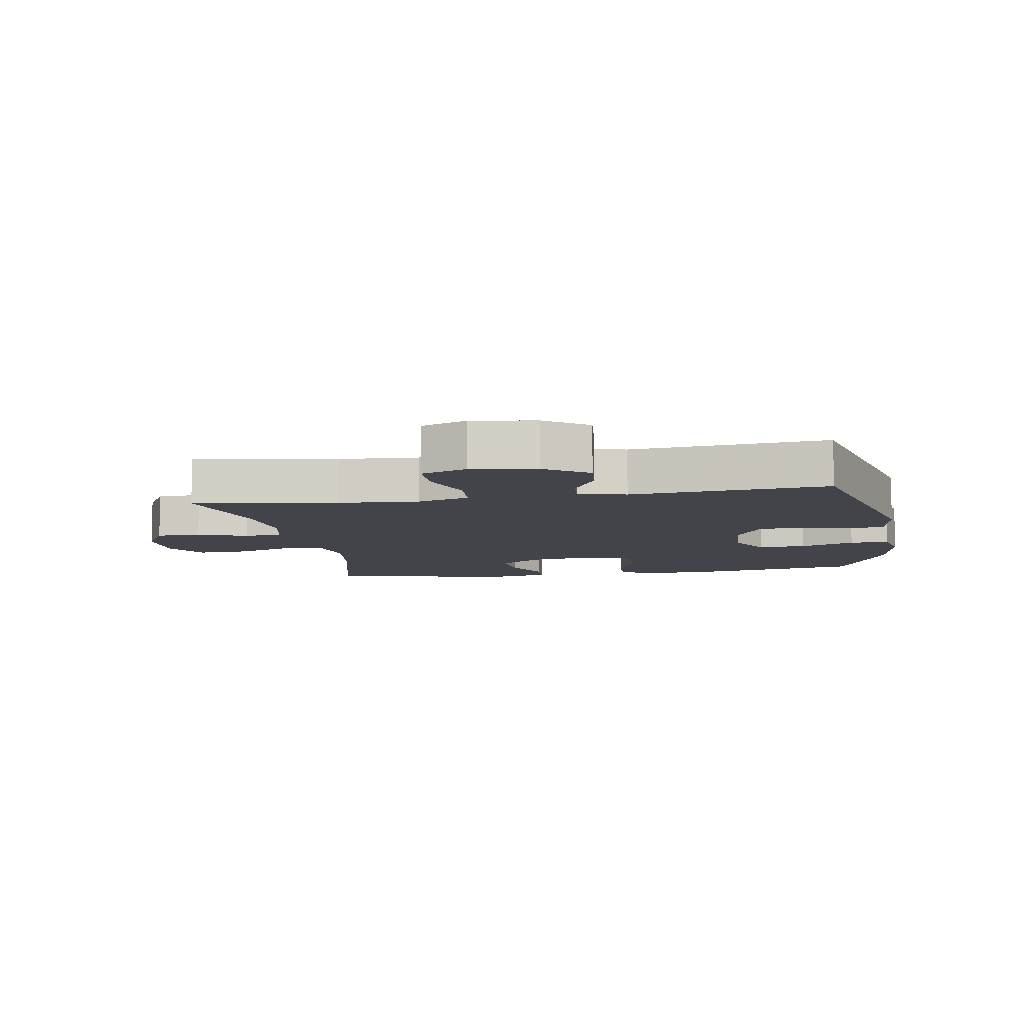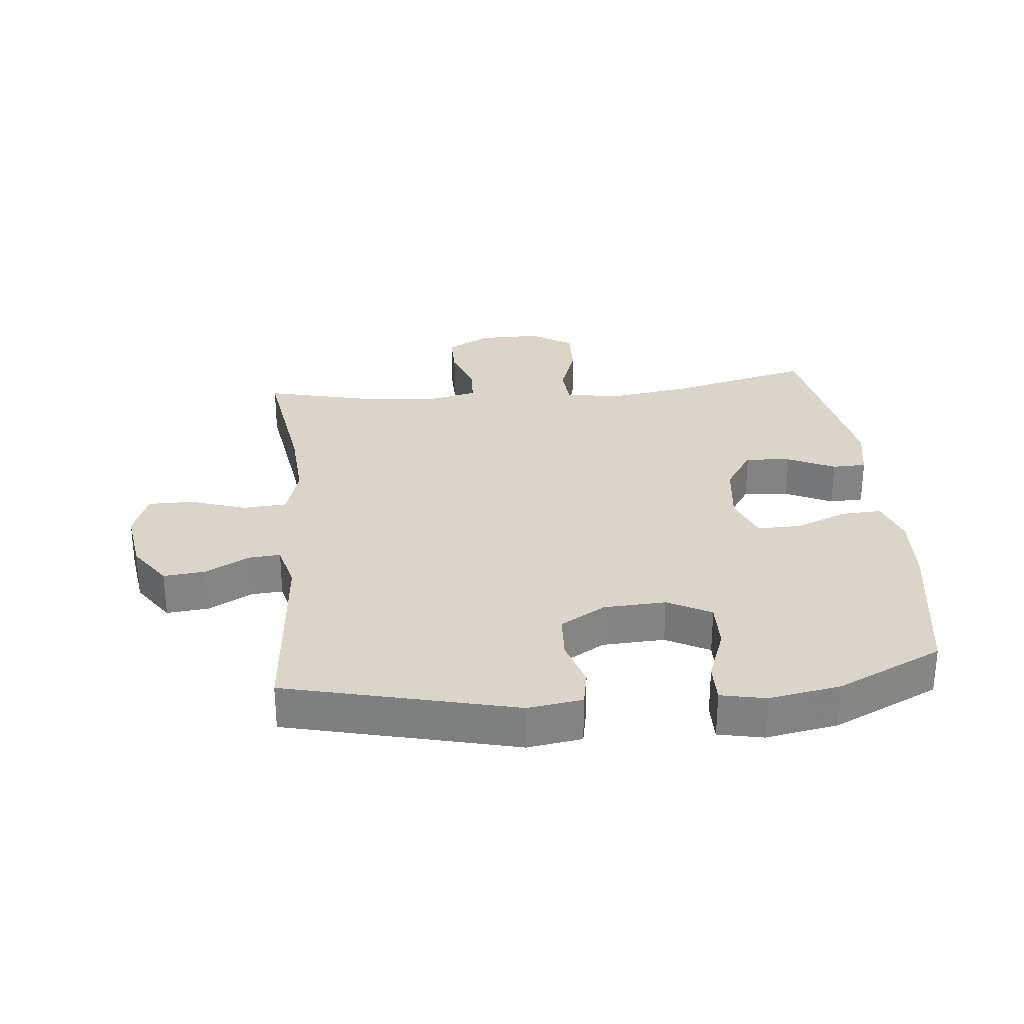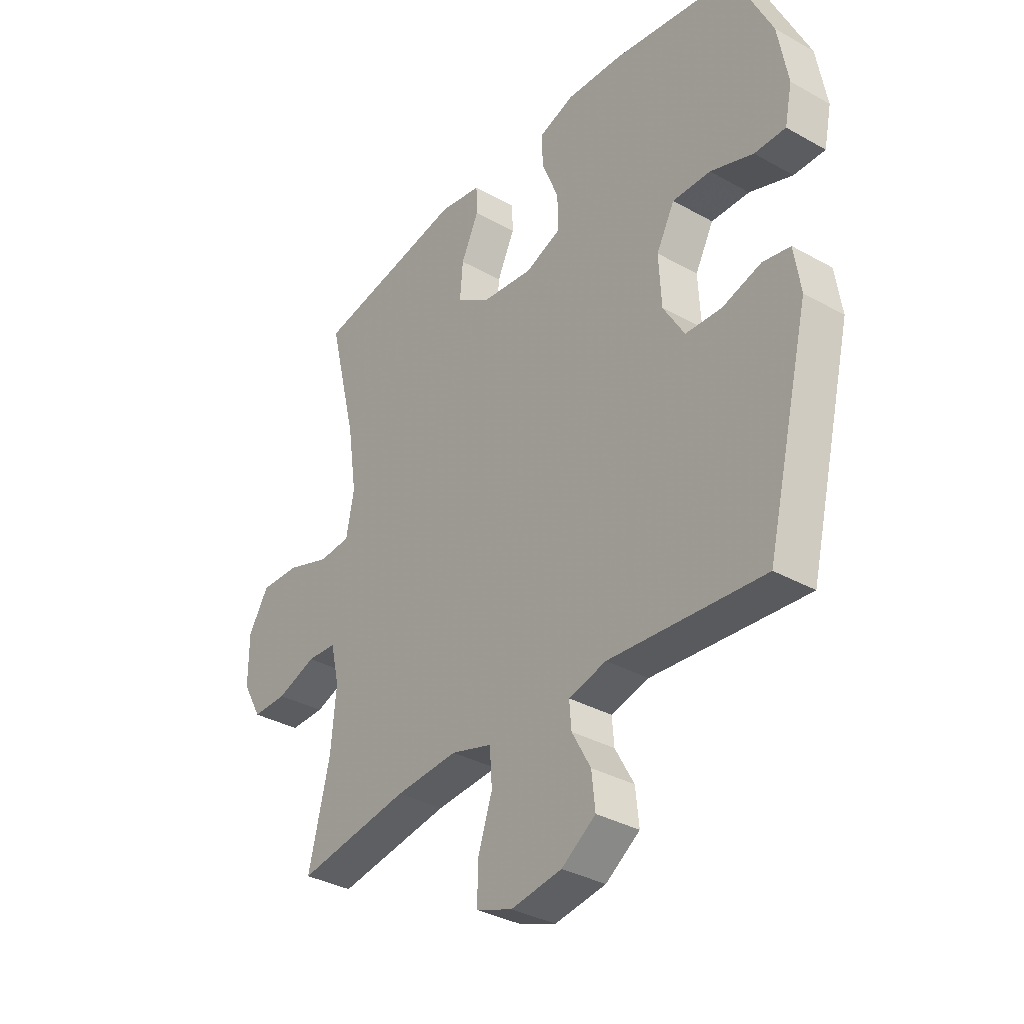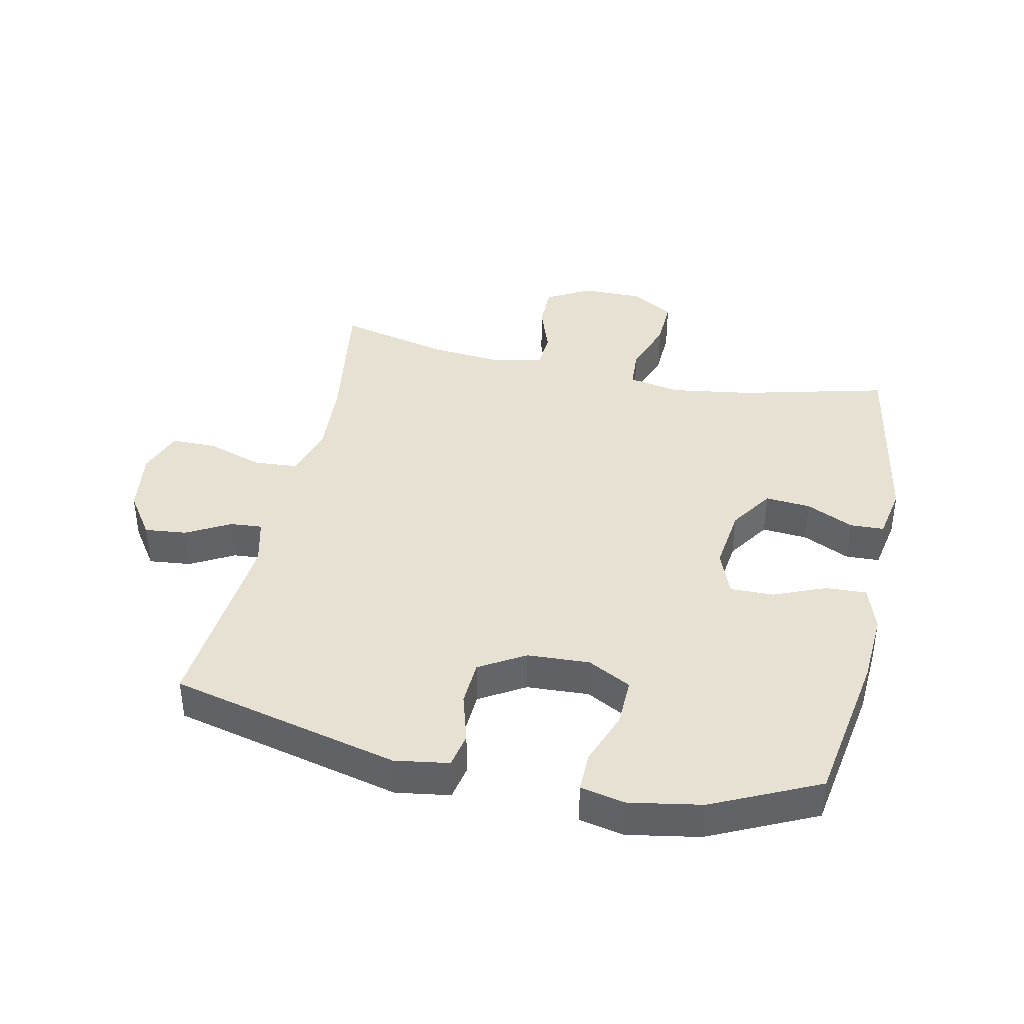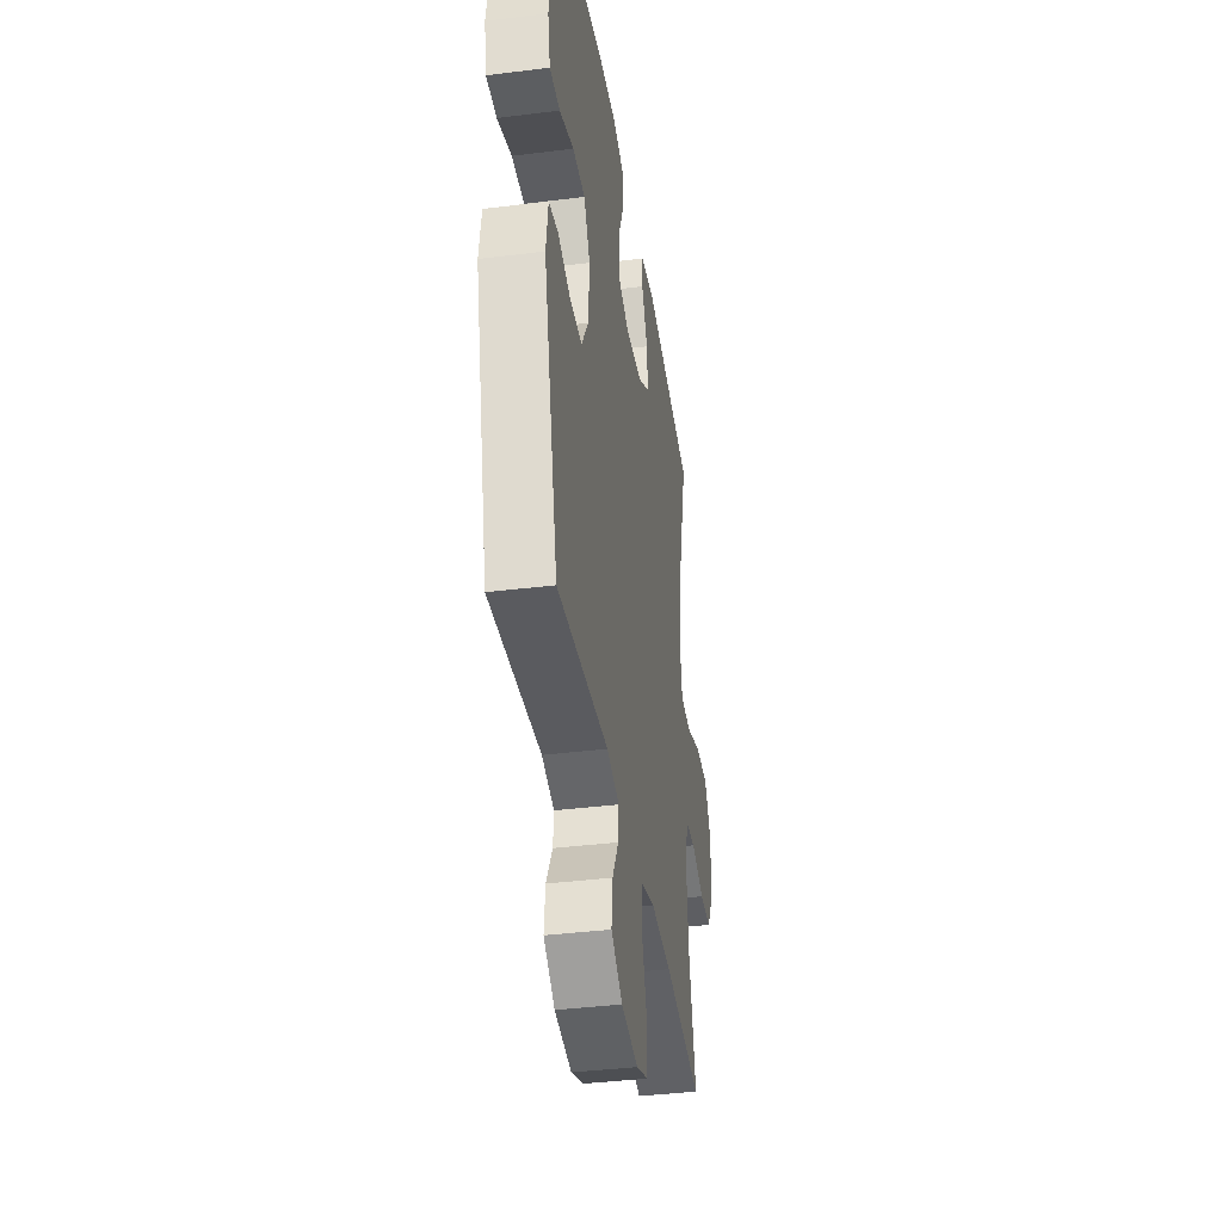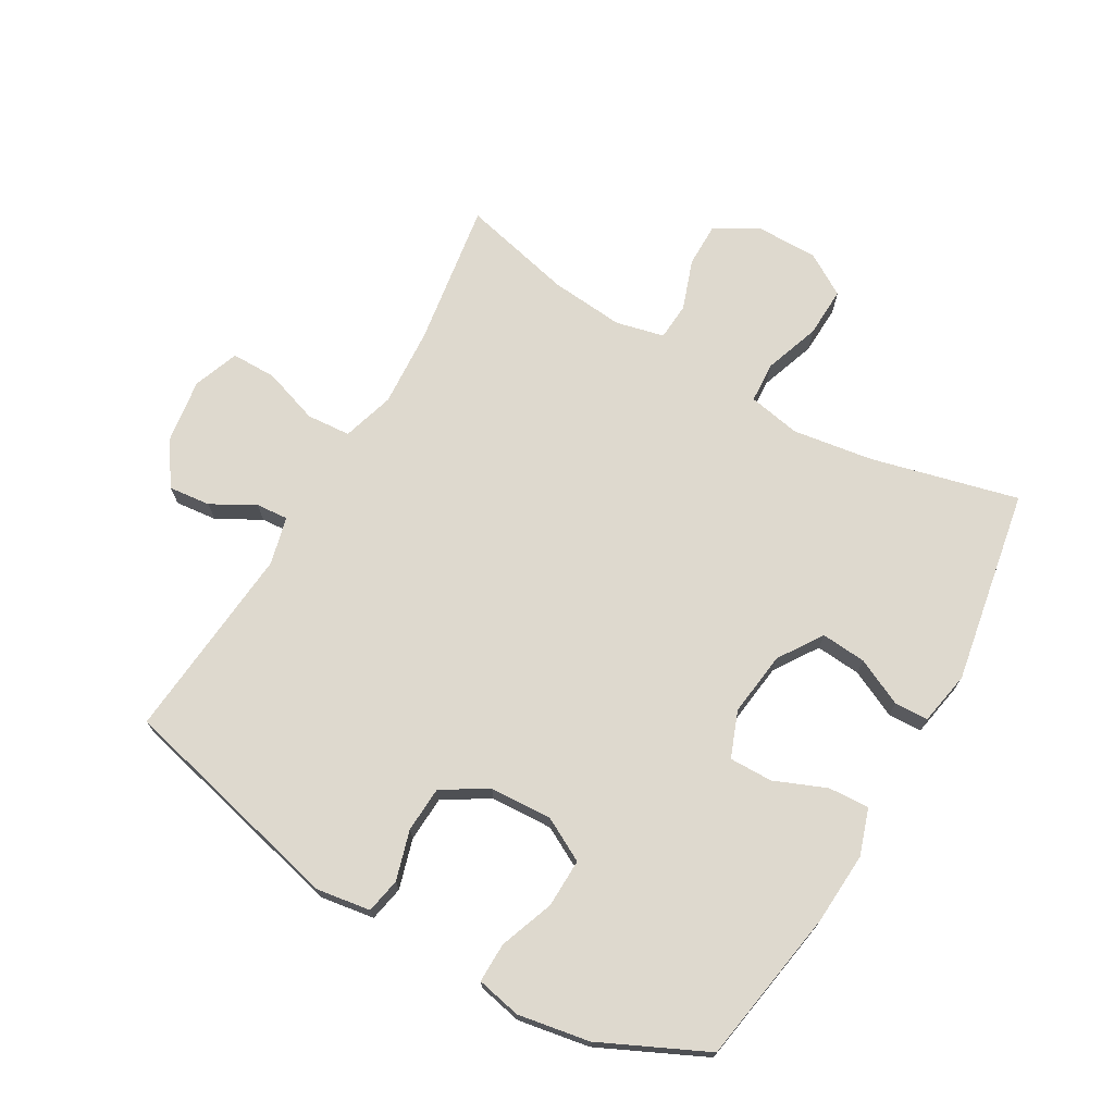
<metadata>
{"format":"obj","ext":"obj","renderer":"f3d","projection":"perspective","resolution":1024,"background":"white","views":[{"elev":-8.5,"azim":-170.3,"up":"+Y"},{"elev":29.1,"azim":-95.7,"up":"+Y"},{"elev":-34.7,"azim":-126.9,"up":"+Z"},{"elev":39.6,"azim":-77.9,"up":"+Y"},{"elev":-38.3,"azim":-81.0,"up":"+Z"},{"elev":71.4,"azim":-60.0,"up":"+Y"}]}
</metadata>
<code>
v 0.5 0.07 -0.5
v 0.27 0.07 -0.465
v 0.143 0.07 -0.457
v 0.06 0.07 -0.482
v 0.055 0.07 -0.552
v 0.085 0.07 -0.641
v 0.085 0.07 -0.713
v 0.012 0.07 -0.74
v -0.091 0.07 -0.725
v -0.16 0.07 -0.678
v -0.153 0.07 -0.611
v -0.115 0.07 -0.542
v -0.111 0.07 -0.491
v -0.187 0.07 -0.472
v -0.5 0.07 -0.5
v -0.589 0.07 -0.136
v -0.576 0.07 -0.05
v -0.52 0.07 -0.039
v -0.441 0.07 -0.062
v -0.368 0.07 -0.058
v -0.325 0.07 0.014
v -0.32 0.07 0.113
v -0.357 0.07 0.182
v -0.434 0.07 0.18
v -0.521 0.07 0.148
v -0.584 0.07 0.147
v -0.599 0.07 0.218
v -0.579 0.07 0.332
v -0.5 0.07 0.5
v -0.252 0.07 0.541
v -0.137 0.07 0.548
v -0.064 0.07 0.524
v -0.067 0.07 0.459
v -0.101 0.07 0.376
v -0.102 0.07 0.307
v -0.029 0.07 0.279
v 0.074 0.07 0.292
v 0.144 0.07 0.338
v 0.138 0.07 0.41
v 0.102 0.07 0.485
v 0.104 0.07 0.539
v 0.19 0.07 0.555
v 0.5 0.07 0.5
v 0.442 0.07 0.266
v 0.423 0.07 0.138
v 0.439 0.07 0.054
v 0.504 0.07 0.05
v 0.593 0.07 0.081
v 0.673 0.07 0.084
v 0.714 0.07 0.017
v 0.714 0.07 -0.081
v 0.675 0.07 -0.151
v 0.604 0.07 -0.151
v 0.524 0.07 -0.123
v 0.464 0.07 -0.127
v 0.446 0.07 -0.204
v 0.457 0.07 -0.322
v 0.5 0 -0.5
v 0.27 0 -0.465
v 0.143 0 -0.457
v 0.06 0 -0.482
v 0.055 0 -0.552
v 0.085 0 -0.641
v 0.085 0 -0.713
v 0.012 0 -0.74
v -0.091 0 -0.725
v -0.16 0 -0.678
v -0.153 0 -0.611
v -0.115 0 -0.542
v -0.111 0 -0.491
v -0.187 0 -0.472
v -0.5 0 -0.5
v -0.589 0 -0.136
v -0.576 0 -0.05
v -0.52 0 -0.039
v -0.441 0 -0.062
v -0.368 0 -0.058
v -0.325 0 0.014
v -0.32 0 0.113
v -0.357 0 0.182
v -0.434 0 0.18
v -0.521 0 0.148
v -0.584 0 0.147
v -0.599 0 0.218
v -0.579 0 0.332
v -0.5 0 0.5
v -0.252 0 0.541
v -0.137 0 0.548
v -0.064 0 0.524
v -0.067 0 0.459
v -0.101 0 0.376
v -0.102 0 0.307
v -0.029 0 0.279
v 0.074 0 0.292
v 0.144 0 0.338
v 0.138 0 0.41
v 0.102 0 0.485
v 0.104 0 0.539
v 0.19 0 0.555
v 0.5 0 0.5
v 0.442 0 0.266
v 0.423 0 0.138
v 0.439 0 0.054
v 0.504 0 0.05
v 0.593 0 0.081
v 0.673 0 0.084
v 0.714 0 0.017
v 0.714 0 -0.081
v 0.675 0 -0.151
v 0.604 0 -0.151
v 0.524 0 -0.123
v 0.464 0 -0.127
v 0.446 0 -0.204
v 0.457 0 -0.322
f 51 52 53 54
f 51 54 55
f 50 51 55
f 47 48 49 50
f 46 47 50 55
f 45 46 55 56
f 41 42 43 44
f 39 40 41 44
f 38 39 44 45
f 37 38 45 56
f 31 32 33 34
f 31 34 35
f 30 31 35
f 29 30 35
f 28 29 35
f 27 28 35 36
f 24 25 26 27
f 23 24 27 36
f 16 17 18 19
f 14 15 16 19
f 13 14 19 20
f 9 10 11 12
f 9 12 13
f 8 9 13
f 5 6 7 8
f 4 5 8 13
f 3 4 13 20
f 57 1 2
f 22 23 36 37
f 21 22 37 56
f 20 21 56 57
f 2 3 20 57
f 111 110 109 108
f 112 111 108
f 112 108 107
f 107 106 105 104
f 112 107 104 103
f 113 112 103 102
f 101 100 99 98
f 101 98 97 96
f 102 101 96 95
f 113 102 95 94
f 91 90 89 88
f 92 91 88
f 92 88 87
f 92 87 86
f 92 86 85
f 93 92 85 84
f 84 83 82 81
f 93 84 81 80
f 76 75 74 73
f 76 73 72 71
f 77 76 71 70
f 69 68 67 66
f 70 69 66
f 70 66 65
f 65 64 63 62
f 70 65 62 61
f 77 70 61 60
f 59 58 114
f 94 93 80 79
f 113 94 79 78
f 114 113 78 77
f 114 77 60 59
f 1 58 59 2
f 2 59 60 3
f 3 60 61 4
f 4 61 62 5
f 5 62 63 6
f 6 63 64 7
f 7 64 65 8
f 8 65 66 9
f 9 66 67 10
f 10 67 68 11
f 11 68 69 12
f 12 69 70 13
f 13 70 71 14
f 14 71 72 15
f 15 72 73 16
f 16 73 74 17
f 17 74 75 18
f 18 75 76 19
f 19 76 77 20
f 20 77 78 21
f 21 78 79 22
f 22 79 80 23
f 23 80 81 24
f 24 81 82 25
f 25 82 83 26
f 26 83 84 27
f 27 84 85 28
f 28 85 86 29
f 29 86 87 30
f 30 87 88 31
f 31 88 89 32
f 32 89 90 33
f 33 90 91 34
f 34 91 92 35
f 35 92 93 36
f 36 93 94 37
f 37 94 95 38
f 38 95 96 39
f 39 96 97 40
f 40 97 98 41
f 41 98 99 42
f 42 99 100 43
f 43 100 101 44
f 44 101 102 45
f 45 102 103 46
f 46 103 104 47
f 47 104 105 48
f 48 105 106 49
f 49 106 107 50
f 50 107 108 51
f 51 108 109 52
f 52 109 110 53
f 53 110 111 54
f 54 111 112 55
f 55 112 113 56
f 56 113 114 57
f 57 114 58 1

</code>
